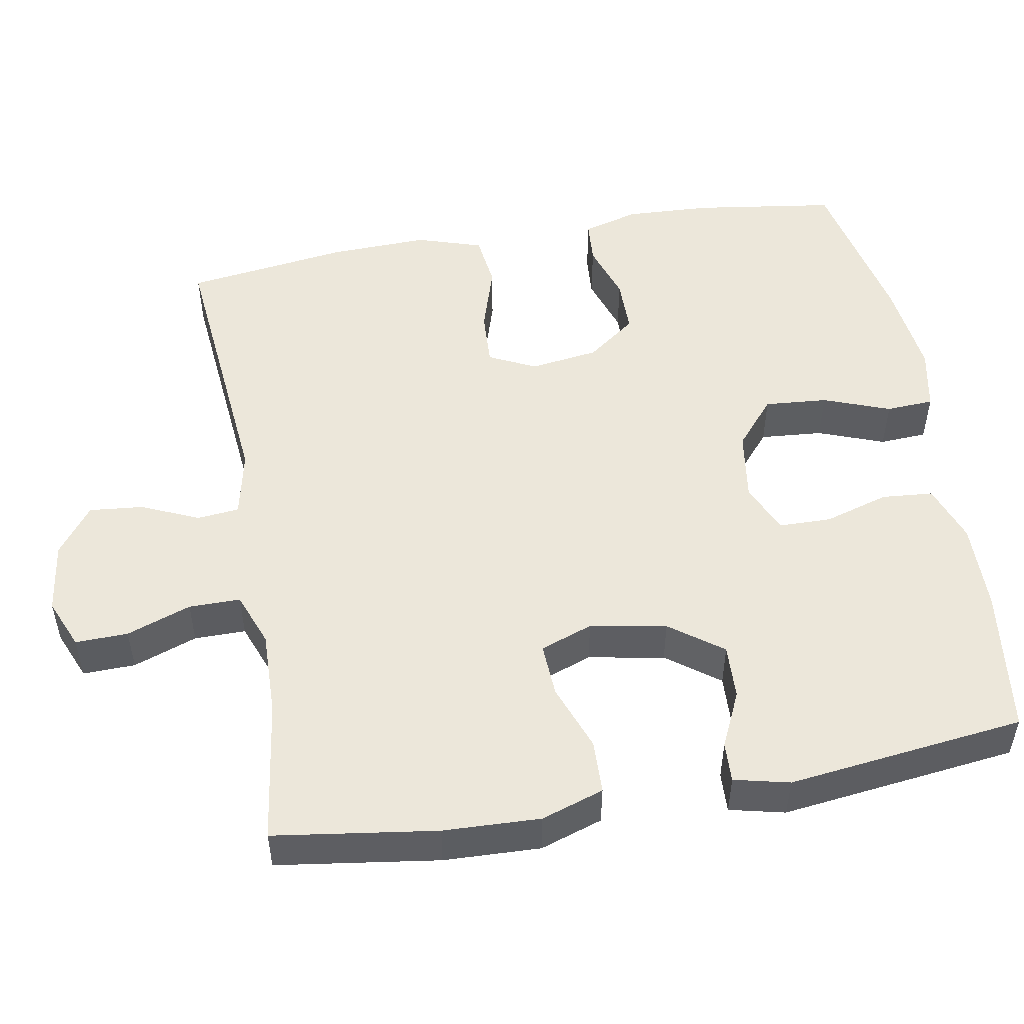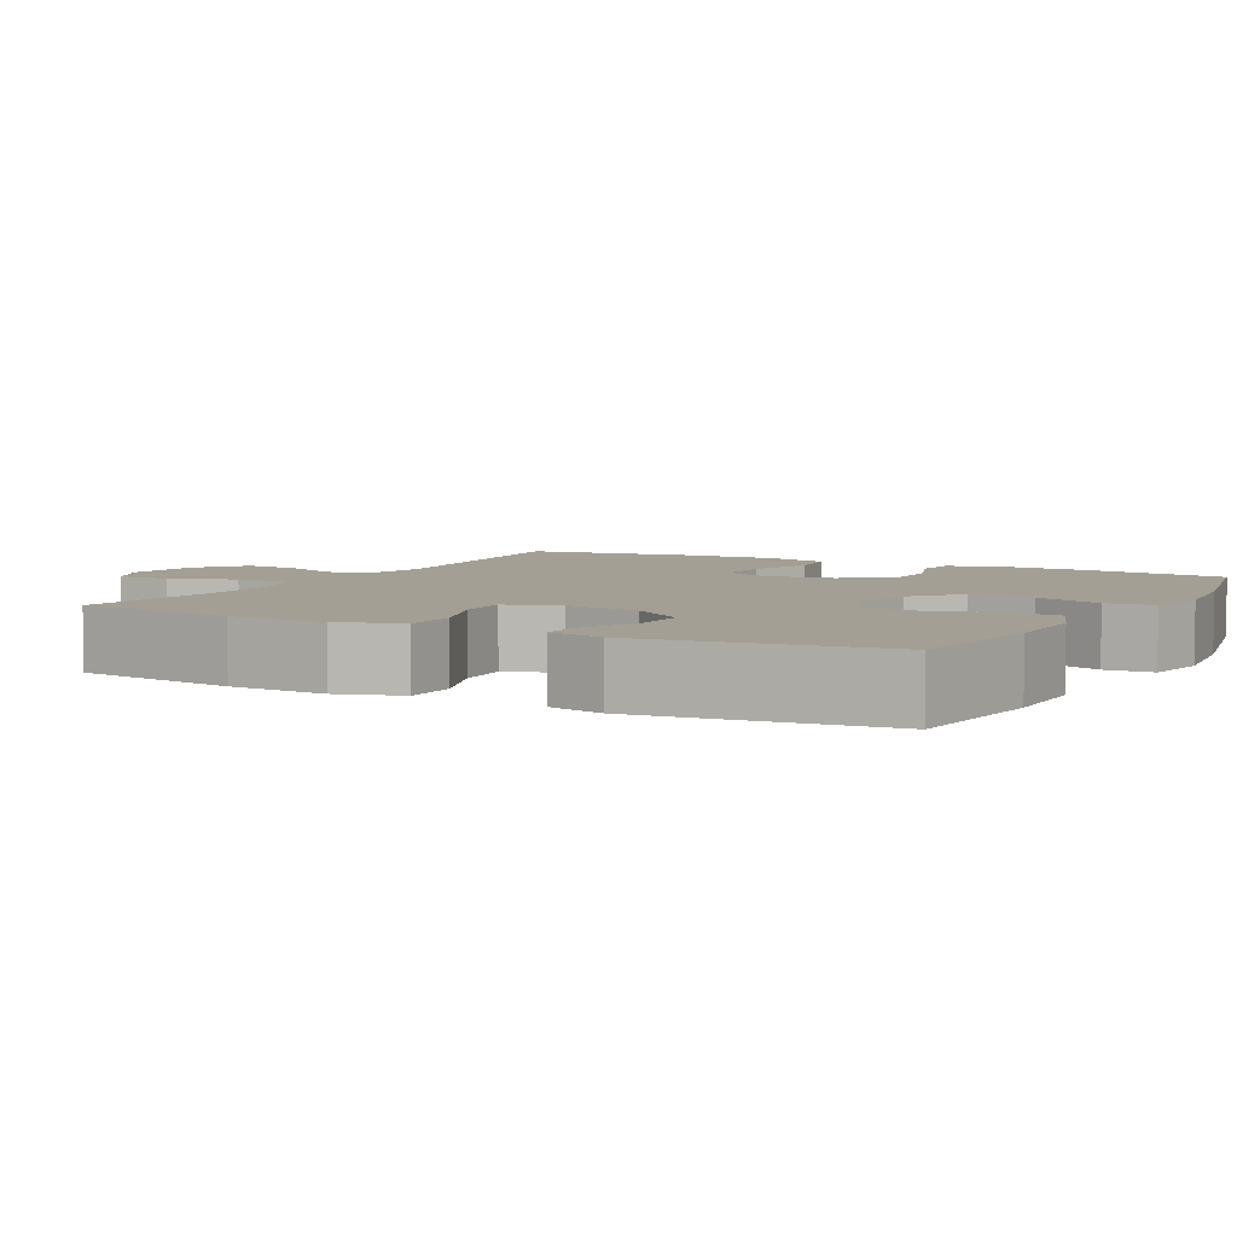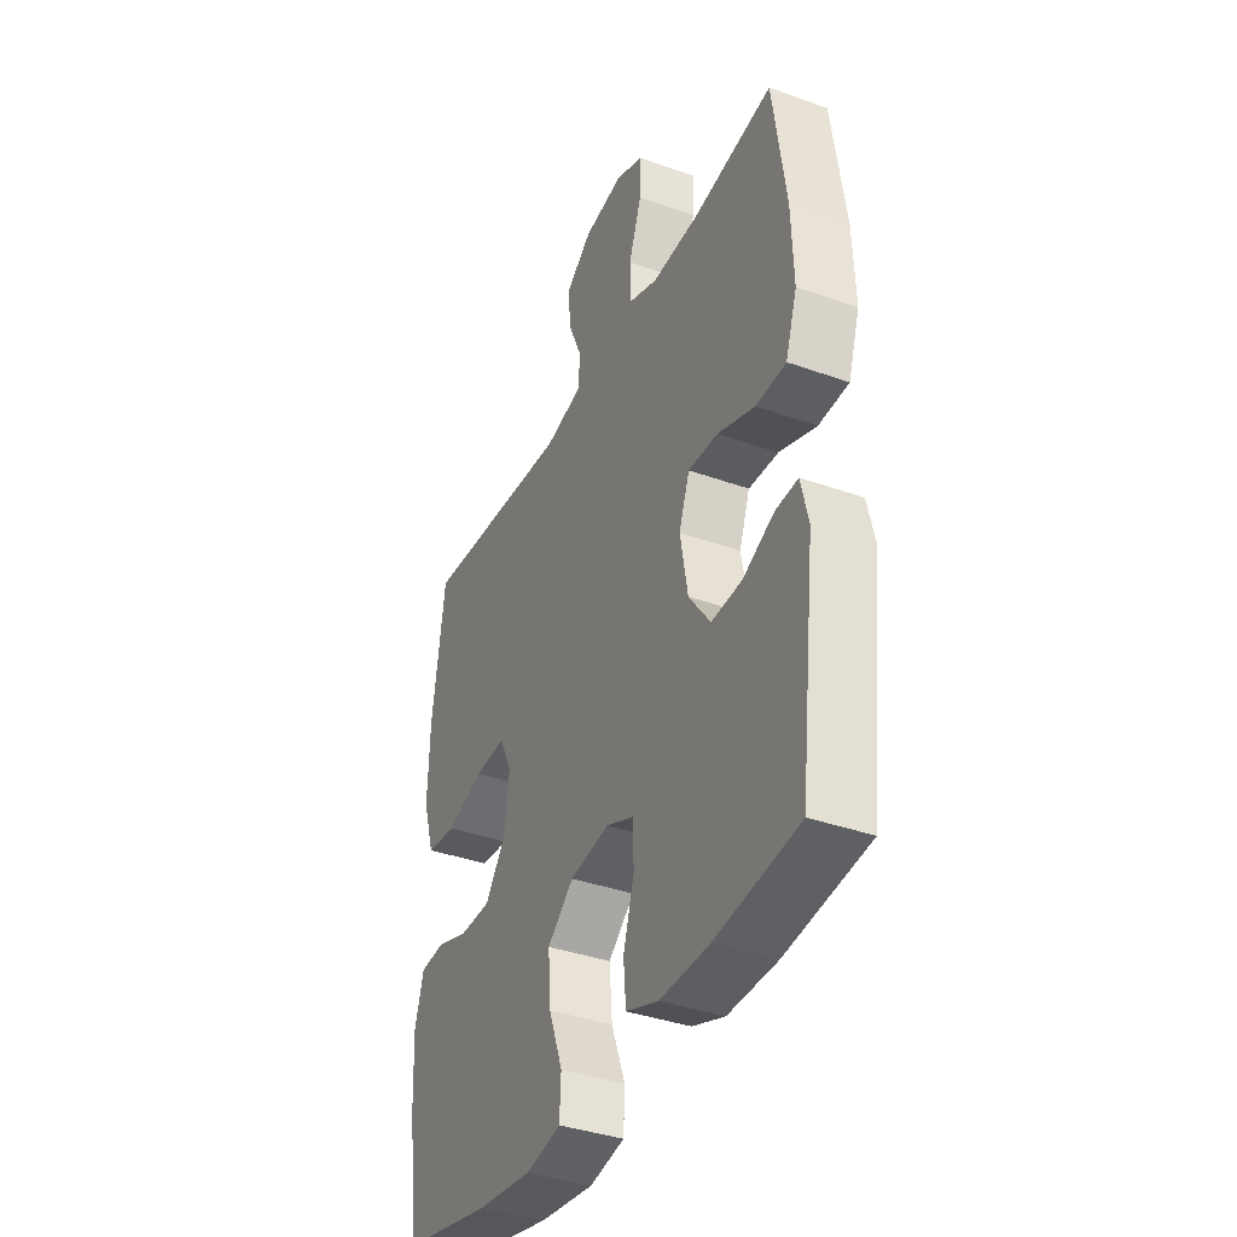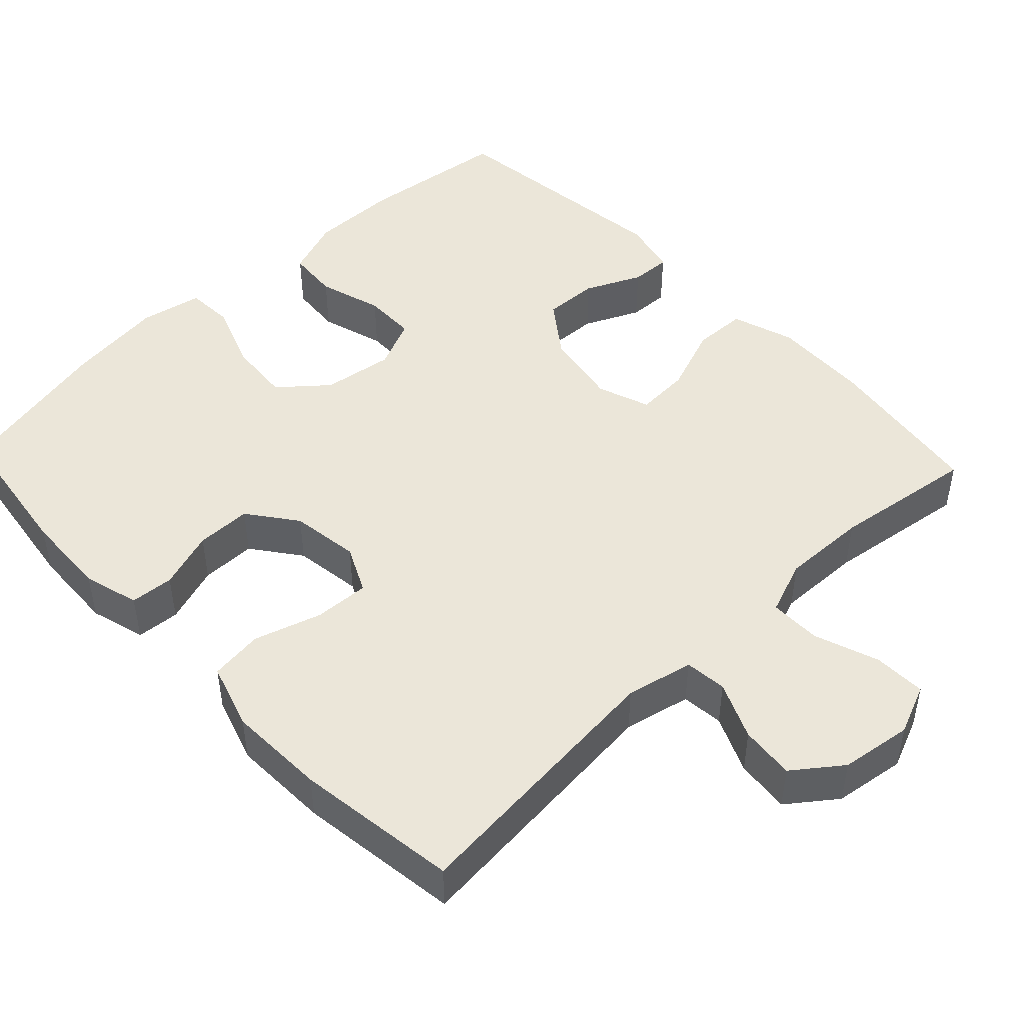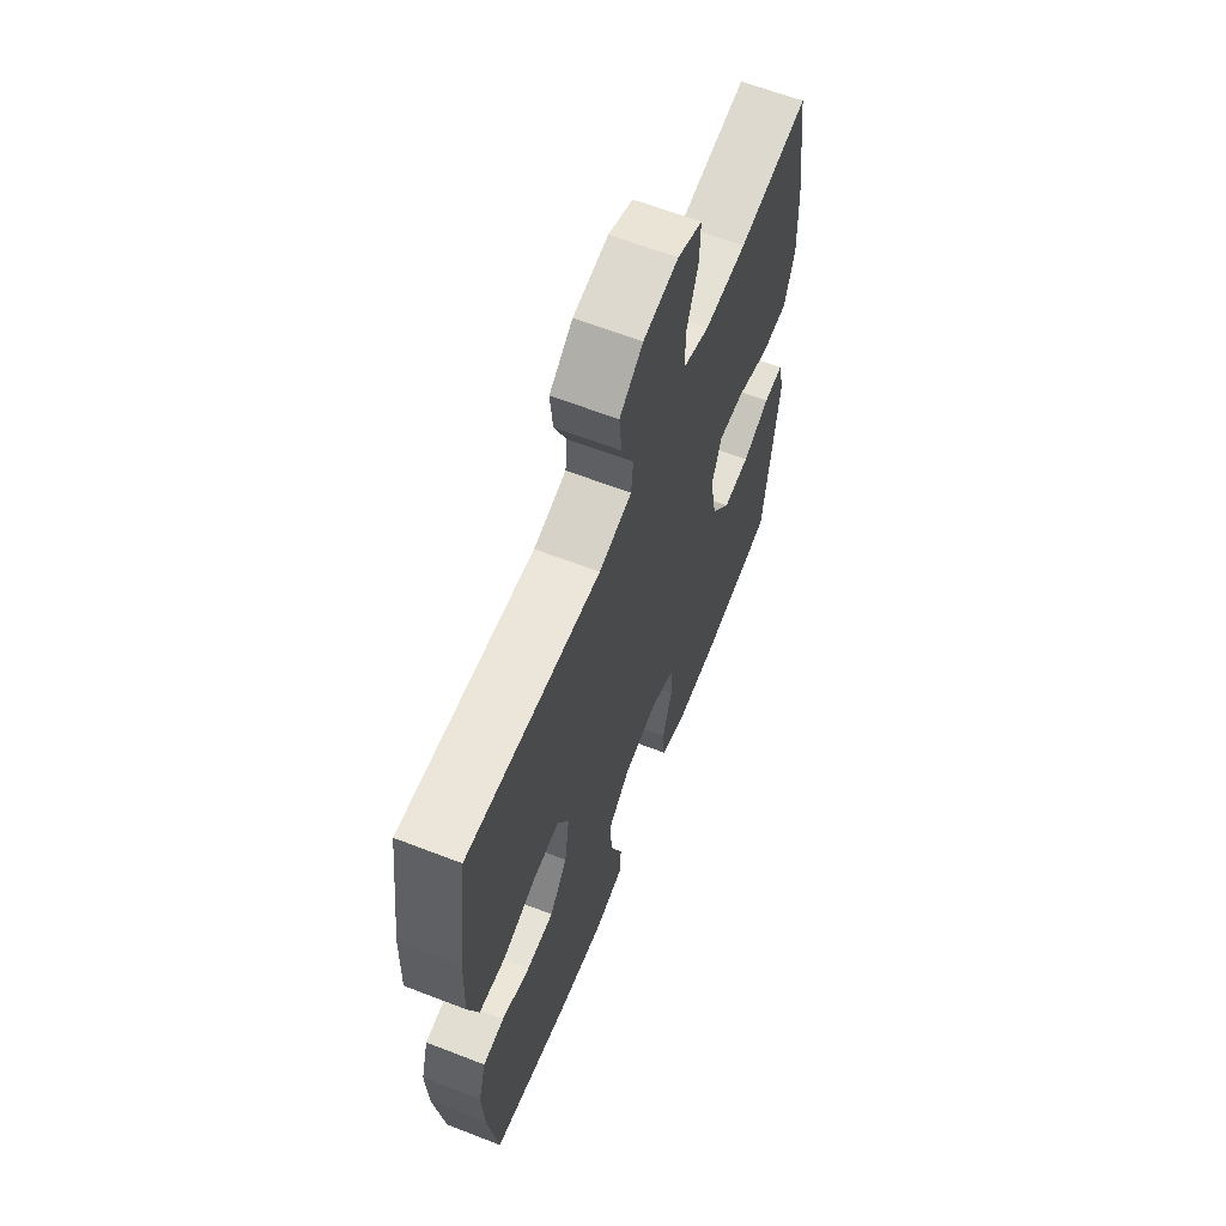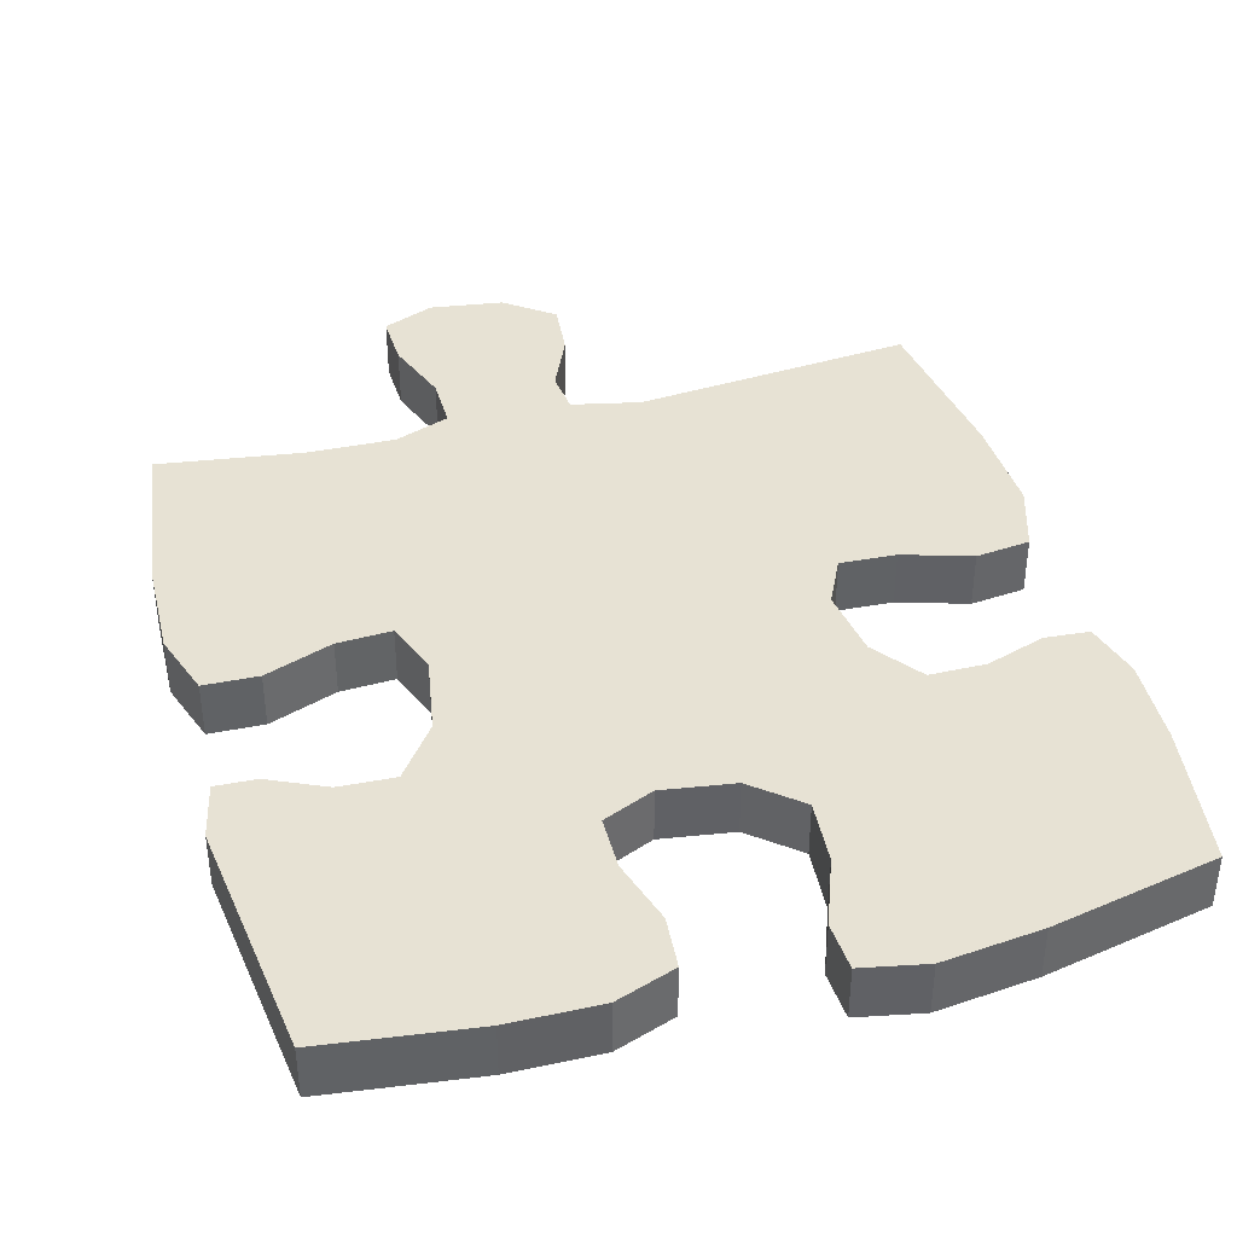
<metadata>
{"format":"obj","ext":"obj","renderer":"f3d","projection":"perspective","resolution":1024,"background":"white","views":[{"elev":51.3,"azim":80.0,"up":"+Y"},{"elev":5.3,"azim":118.4,"up":"+Y"},{"elev":-37.8,"azim":65.5,"up":"+Z"},{"elev":47.5,"azim":-43.5,"up":"+Y"},{"elev":63.2,"azim":-68.6,"up":"+Z"},{"elev":40.0,"azim":164.5,"up":"+Y"}]}
</metadata>
<code>
o path4350
v 0.5395 0.0375 -0.2094
v 0.5221 0.0375 -0.1344
v 0.4678 0.0375 -0.1367
v 0.3925 0.0375 -0.1716
v 0.3184 0.0375 -0.1747
v 0.266 0.0375 -0.1032
v 0.2476 0.0375 9.7e-05
v 0.2732 0.0375 0.07102
v 0.3456 0.0375 0.06714
v 0.4361 0.0375 0.03311
v 0.5086 0.0375 0.03537
v 0.5366 0.0375 0.1199
v 0.5317 0.0375 0.2511
v 0.5005 0.0375 0.4712
v 0.3071 0.0375 0.4439
v 0.1922 0.0375 0.4408
v 0.1191 0.0375 0.4687
v 0.1193 0.0375 0.5384
v 0.1505 0.0375 0.6256
v 0.1524 0.0375 0.6967
v 0.08474 0.0375 0.7252
v -0.01183 0.0375 0.7115
v -0.07638 0.0375 0.663
v -0.06917 0.0375 0.5896
v -0.03529 0.0375 0.5124
v -0.04098 0.0375 0.4555
v -0.1318 0.0375 0.4357
v -0.5012 0.0375 0.4712
v -0.5312 0.0375 0.2504
v -0.5354 0.0375 0.1175
v -0.5071 0.0375 0.02876
v -0.4348 0.0375 0.01976
v -0.3438 0.0375 0.04803
v -0.2691 0.0375 0.05165
v -0.2386 0.0375 -0.0115
v -0.2516 0.0375 -0.1043
v -0.3006 0.0375 -0.1698
v -0.3753 0.0375 -0.1701
v -0.4542 0.0375 -0.1437
v -0.5129 0.0375 -0.1482
v -0.5342 0.0375 -0.2235
v -0.5287 0.0375 -0.3385
v -0.5012 0.0375 -0.5307
v -0.2827 0.0375 -0.578
v -0.1522 0.0375 -0.5942
v -0.06739 0.0375 -0.5775
v -0.06386 0.0375 -0.5132
v -0.09751 0.0375 -0.4232
v -0.1044 0.0375 -0.3382
v -0.04089 0.0375 -0.2845
v 0.05428 0.0375 -0.2707
v 0.1221 0.0375 -0.3005
v 0.1231 0.0375 -0.372
v 0.09686 0.0375 -0.4587
v 0.1026 0.0375 -0.5283
v 0.1813 0.0375 -0.557
v 0.3009 0.0375 -0.5554
v 0.5005 0.0375 -0.5307
v 0.5395 -0.0375 -0.2094
v 0.5221 -0.0375 -0.1344
v 0.4678 -0.0375 -0.1367
v 0.3925 -0.0375 -0.1716
v 0.3184 -0.0375 -0.1747
v 0.266 -0.0375 -0.1032
v 0.2476 -0.0375 9.7e-05
v 0.2732 -0.0375 0.07102
v 0.3456 -0.0375 0.06714
v 0.4361 -0.0375 0.03311
v 0.5086 -0.0375 0.03537
v 0.5366 -0.0375 0.1199
v 0.5317 -0.0375 0.2511
v 0.5005 -0.0375 0.4712
v 0.3071 -0.0375 0.4439
v 0.1922 -0.0375 0.4408
v 0.1191 -0.0375 0.4687
v 0.1193 -0.0375 0.5384
v 0.1505 -0.0375 0.6256
v 0.1524 -0.0375 0.6967
v 0.08474 -0.0375 0.7252
v -0.01183 -0.0375 0.7115
v -0.07638 -0.0375 0.663
v -0.06917 -0.0375 0.5896
v -0.03529 -0.0375 0.5124
v -0.04098 -0.0375 0.4555
v -0.1318 -0.0375 0.4357
v -0.5012 -0.0375 0.4712
v -0.5312 -0.0375 0.2504
v -0.5354 -0.0375 0.1175
v -0.5071 -0.0375 0.02876
v -0.4348 -0.0375 0.01976
v -0.3438 -0.0375 0.04803
v -0.2691 -0.0375 0.05165
v -0.2386 -0.0375 -0.0115
v -0.2516 -0.0375 -0.1043
v -0.3006 -0.0375 -0.1698
v -0.3753 -0.0375 -0.1701
v -0.4542 -0.0375 -0.1437
v -0.5129 -0.0375 -0.1482
v -0.5342 -0.0375 -0.2235
v -0.5287 -0.0375 -0.3385
v -0.5012 -0.0375 -0.5307
v -0.2827 -0.0375 -0.578
v -0.1522 -0.0375 -0.5942
v -0.06739 -0.0375 -0.5775
v -0.06386 -0.0375 -0.5132
v -0.09751 -0.0375 -0.4232
v -0.1044 -0.0375 -0.3382
v -0.04089 -0.0375 -0.2845
v 0.05428 -0.0375 -0.2707
v 0.1221 -0.0375 -0.3005
v 0.1231 -0.0375 -0.372
v 0.09686 -0.0375 -0.4587
v 0.1026 -0.0375 -0.5283
v 0.1813 -0.0375 -0.557
v 0.3009 -0.0375 -0.5554
v 0.5005 -0.0375 -0.5307
v 0.5395 0.0375 -0.2094
v 0.5221 0.0375 -0.1344
v 0.5221 0.0375 -0.1344
v 0.5086 0.0375 0.03537
v 0.5086 0.0375 0.03537
v 0.5366 0.0375 0.1199
v 0.5317 0.0375 0.2511
v 0.4678 0.0375 -0.1367
v 0.4361 0.0375 0.03311
v 0.5005 0.0375 0.4712
v 0.5005 0.0375 0.4712
v 0.5005 0.0375 -0.5307
v 0.5005 0.0375 -0.5307
v 0.3925 0.0375 -0.1716
v 0.3456 0.0375 0.06714
v 0.3071 0.0375 0.4439
v 0.3009 0.0375 -0.5554
v 0.3184 0.0375 -0.1747
v 0.2732 0.0375 0.07102
v 0.2732 0.0375 0.07102
v 0.266 0.0375 -0.1032
v 0.1922 0.0375 0.4408
v 0.1813 0.0375 -0.557
v 0.2476 0.0375 9.7e-05
v 0.1191 0.0375 0.4687
v 0.1191 0.0375 0.4687
v 0.1026 0.0375 -0.5283
v 0.1026 0.0375 -0.5283
v 0.1505 0.0375 0.6256
v 0.1524 0.0375 0.6967
v 0.1524 0.0375 0.6967
v 0.08474 0.0375 0.7252
v 0.1193 0.0375 0.5384
v 0.09686 0.0375 -0.4587
v 0.1231 0.0375 -0.372
v 0.1221 0.0375 -0.3005
v 0.1221 0.0375 -0.3005
v 0.05428 0.0375 -0.2707
v -0.01183 0.0375 0.7115
v -0.04089 0.0375 -0.2845
v -0.07638 0.0375 0.663
v -0.03529 0.0375 0.5124
v -0.04098 0.0375 0.4555
v -0.04098 0.0375 0.4555
v -0.06917 0.0375 0.5896
v -0.1044 0.0375 -0.3382
v -0.1318 0.0375 0.4357
v -0.06739 0.0375 -0.5775
v -0.06739 0.0375 -0.5775
v -0.06386 0.0375 -0.5132
v -0.09751 0.0375 -0.4232
v -0.1522 0.0375 -0.5942
v -0.2827 0.0375 -0.578
v -0.2386 0.0375 -0.0115
v -0.2516 0.0375 -0.1043
v -0.2691 0.0375 0.05165
v -0.2691 0.0375 0.05165
v -0.3006 0.0375 -0.1698
v -0.3438 0.0375 0.04803
v -0.3753 0.0375 -0.1701
v -0.4348 0.0375 0.01976
v -0.4542 0.0375 -0.1437
v -0.5012 0.0375 -0.5307
v -0.5012 0.0375 -0.5307
v -0.5071 0.0375 0.02876
v -0.5071 0.0375 0.02876
v -0.5129 0.0375 -0.1482
v -0.5129 0.0375 -0.1482
v -0.5012 0.0375 0.4712
v -0.5012 0.0375 0.4712
v -0.5354 0.0375 0.1175
v -0.5342 0.0375 -0.2235
v -0.5287 0.0375 -0.3385
v -0.5312 0.0375 0.2504
v 0.5395 -0.0375 -0.2094
v 0.5221 -0.0375 -0.1344
v 0.5221 -0.0375 -0.1344
v 0.5086 -0.0375 0.03537
v 0.5086 -0.0375 0.03537
v 0.5366 -0.0375 0.1199
v 0.5317 -0.0375 0.2511
v 0.4678 -0.0375 -0.1367
v 0.4361 -0.0375 0.03311
v 0.5005 -0.0375 0.4712
v 0.5005 -0.0375 0.4712
v 0.5005 -0.0375 -0.5307
v 0.5005 -0.0375 -0.5307
v 0.3925 -0.0375 -0.1716
v 0.3456 -0.0375 0.06714
v 0.3071 -0.0375 0.4439
v 0.3009 -0.0375 -0.5554
v 0.3184 -0.0375 -0.1747
v 0.2732 -0.0375 0.07102
v 0.2732 -0.0375 0.07102
v 0.266 -0.0375 -0.1032
v 0.1922 -0.0375 0.4408
v 0.1813 -0.0375 -0.557
v 0.2476 -0.0375 9.7e-05
v 0.1191 -0.0375 0.4687
v 0.1191 -0.0375 0.4687
v 0.1026 -0.0375 -0.5283
v 0.1026 -0.0375 -0.5283
v 0.1505 -0.0375 0.6256
v 0.1524 -0.0375 0.6967
v 0.1524 -0.0375 0.6967
v 0.08474 -0.0375 0.7252
v 0.1193 -0.0375 0.5384
v 0.09686 -0.0375 -0.4587
v 0.1231 -0.0375 -0.372
v 0.1221 -0.0375 -0.3005
v 0.1221 -0.0375 -0.3005
v 0.05428 -0.0375 -0.2707
v -0.01183 -0.0375 0.7115
v -0.04089 -0.0375 -0.2845
v -0.07638 -0.0375 0.663
v -0.03529 -0.0375 0.5124
v -0.04098 -0.0375 0.4555
v -0.04098 -0.0375 0.4555
v -0.06917 -0.0375 0.5896
v -0.1044 -0.0375 -0.3382
v -0.1318 -0.0375 0.4357
v -0.06739 -0.0375 -0.5775
v -0.06739 -0.0375 -0.5775
v -0.06386 -0.0375 -0.5132
v -0.09751 -0.0375 -0.4232
v -0.1522 -0.0375 -0.5942
v -0.2827 -0.0375 -0.578
v -0.2386 -0.0375 -0.0115
v -0.2516 -0.0375 -0.1043
v -0.2691 -0.0375 0.05165
v -0.2691 -0.0375 0.05165
v -0.3006 -0.0375 -0.1698
v -0.3438 -0.0375 0.04803
v -0.3753 -0.0375 -0.1701
v -0.4348 -0.0375 0.01976
v -0.4542 -0.0375 -0.1437
v -0.5012 -0.0375 -0.5307
v -0.5012 -0.0375 -0.5307
v -0.5071 -0.0375 0.02876
v -0.5071 -0.0375 0.02876
v -0.5129 -0.0375 -0.1482
v -0.5129 -0.0375 -0.1482
v -0.5012 -0.0375 0.4712
v -0.5012 -0.0375 0.4712
v -0.5354 -0.0375 0.1175
v -0.5342 -0.0375 -0.2235
v -0.5287 -0.0375 -0.3385
v -0.5312 -0.0375 0.2504
f 237 246 233
f 206 209 205
f 263 250 262
f 250 263 248
f 243 263 253
f 230 245 236
f 222 229 219
f 212 209 206
f 219 229 223
f 207 225 213
f 204 208 207
f 232 223 235
f 228 226 211
f 233 246 209
f 248 243 236
f 220 222 219
f 241 243 242
f 262 252 257
f 208 226 225
f 209 246 244
f 241 242 240
f 228 244 230
f 236 243 241
f 249 246 264
f 223 232 215
f 231 235 229
f 209 244 214
f 202 204 207
f 196 199 194
f 261 249 264
f 215 209 212
f 235 223 229
f 251 261 255
f 233 215 232
f 250 252 262
f 214 228 211
f 207 208 225
f 240 242 238
f 213 224 217
f 245 230 244
f 245 248 236
f 197 205 196
f 191 204 202
f 243 248 263
f 213 225 224
f 215 233 209
f 264 237 259
f 200 206 197
f 196 205 199
f 211 226 208
f 206 205 197
f 264 246 237
f 244 228 214
f 204 191 198
f 249 261 251
f 198 191 192
f 1 119 193 59
f 121 12 70 195
f 12 13 71 70
f 2 3 61 60
f 10 11 69 68
f 13 127 201 71
f 129 1 59 203
f 3 4 62 61
f 9 10 68 67
f 14 15 73 72
f 57 58 116 115
f 4 5 63 62
f 136 9 67 210
f 5 6 64 63
f 15 16 74 73
f 56 57 115 114
f 7 8 66 65
f 6 7 65 64
f 16 142 216 74
f 144 56 114 218
f 19 147 221 77
f 20 21 79 78
f 18 19 77 76
f 54 55 113 112
f 53 54 112 111
f 153 53 111 227
f 51 52 110 109
f 17 18 76 75
f 21 22 80 79
f 50 51 109 108
f 22 23 81 80
f 25 160 234 83
f 24 25 83 82
f 23 24 82 81
f 49 50 108 107
f 26 27 85 84
f 165 47 105 239
f 47 48 106 105
f 45 46 104 103
f 48 49 107 106
f 44 45 103 102
f 35 36 94 93
f 173 35 93 247
f 36 37 95 94
f 33 34 92 91
f 37 38 96 95
f 32 33 91 90
f 38 39 97 96
f 180 44 102 254
f 182 32 90 256
f 39 184 258 97
f 27 186 260 85
f 30 31 89 88
f 40 41 99 98
f 42 43 101 100
f 41 42 100 99
f 29 30 88 87
f 28 29 87 86
f 163 159 172
f 132 131 135
f 189 188 176
f 176 174 189
f 169 179 189
f 156 162 171
f 148 145 155
f 138 132 135
f 145 149 155
f 133 139 151
f 130 133 134
f 158 161 149
f 154 137 152
f 159 135 172
f 174 162 169
f 146 145 148
f 167 168 169
f 188 183 178
f 134 151 152
f 135 170 172
f 167 166 168
f 154 156 170
f 162 167 169
f 175 190 172
f 149 141 158
f 157 155 161
f 135 140 170
f 128 133 130
f 122 120 125
f 187 190 175
f 141 138 135
f 161 155 149
f 177 181 187
f 159 158 141
f 176 188 178
f 140 137 154
f 133 151 134
f 166 164 168
f 139 143 150
f 171 170 156
f 171 162 174
f 123 122 131
f 117 128 130
f 169 189 174
f 139 150 151
f 141 135 159
f 190 185 163
f 126 123 132
f 122 125 131
f 137 134 152
f 132 123 131
f 190 163 172
f 170 140 154
f 130 124 117
f 175 177 187
f 124 118 117

</code>
